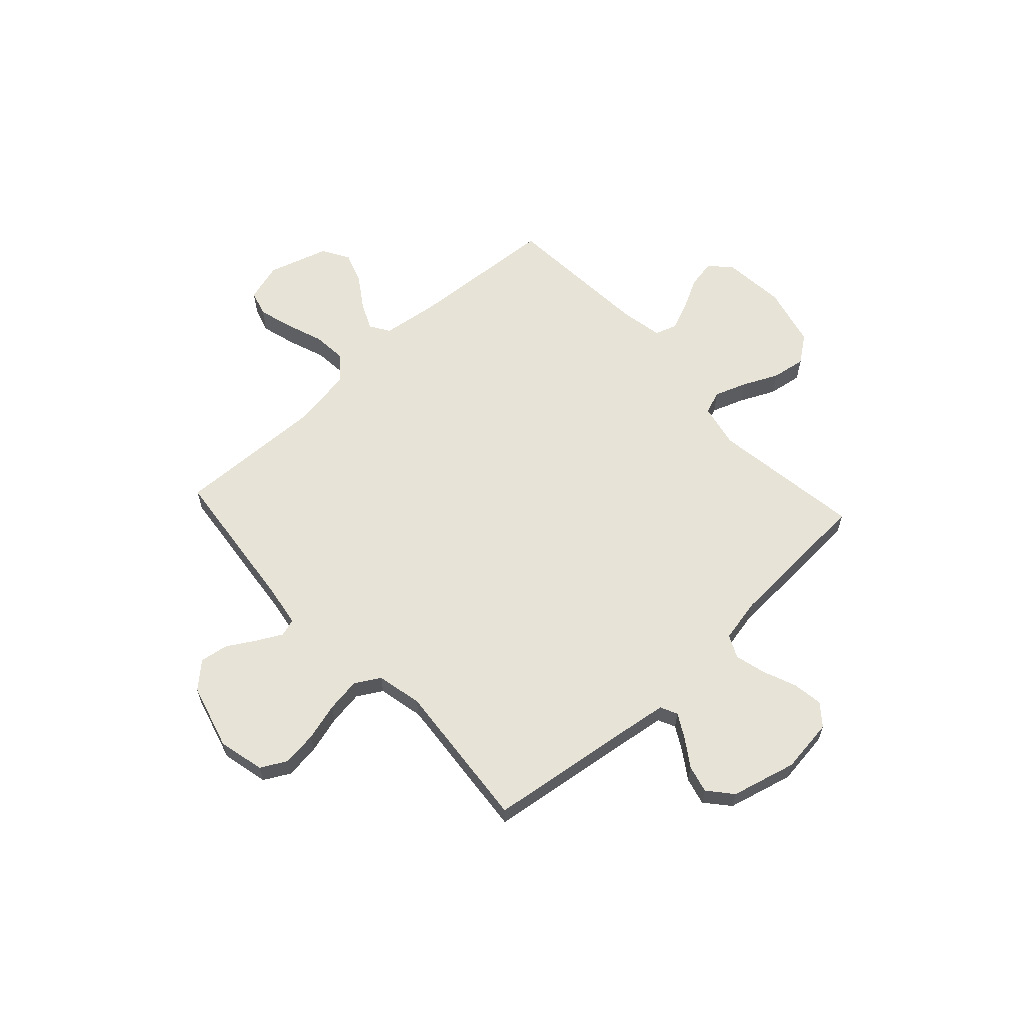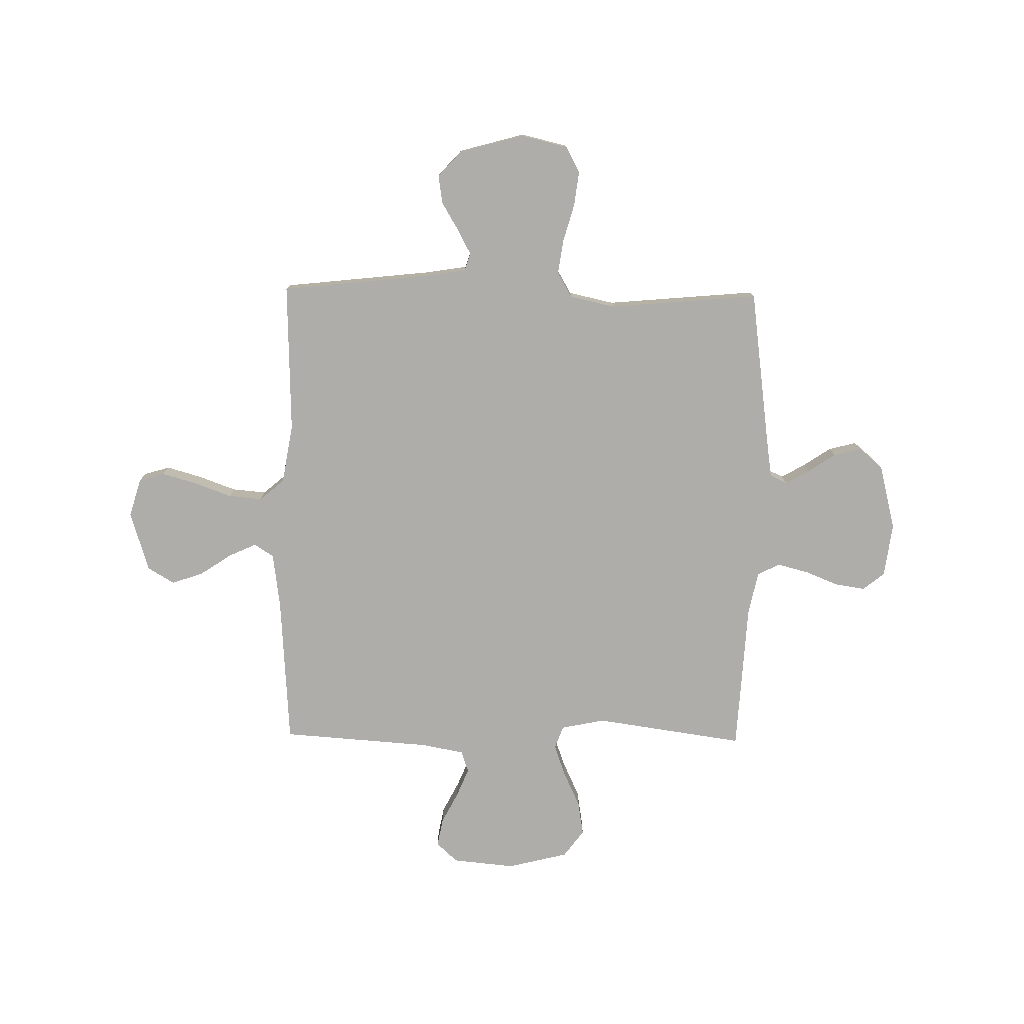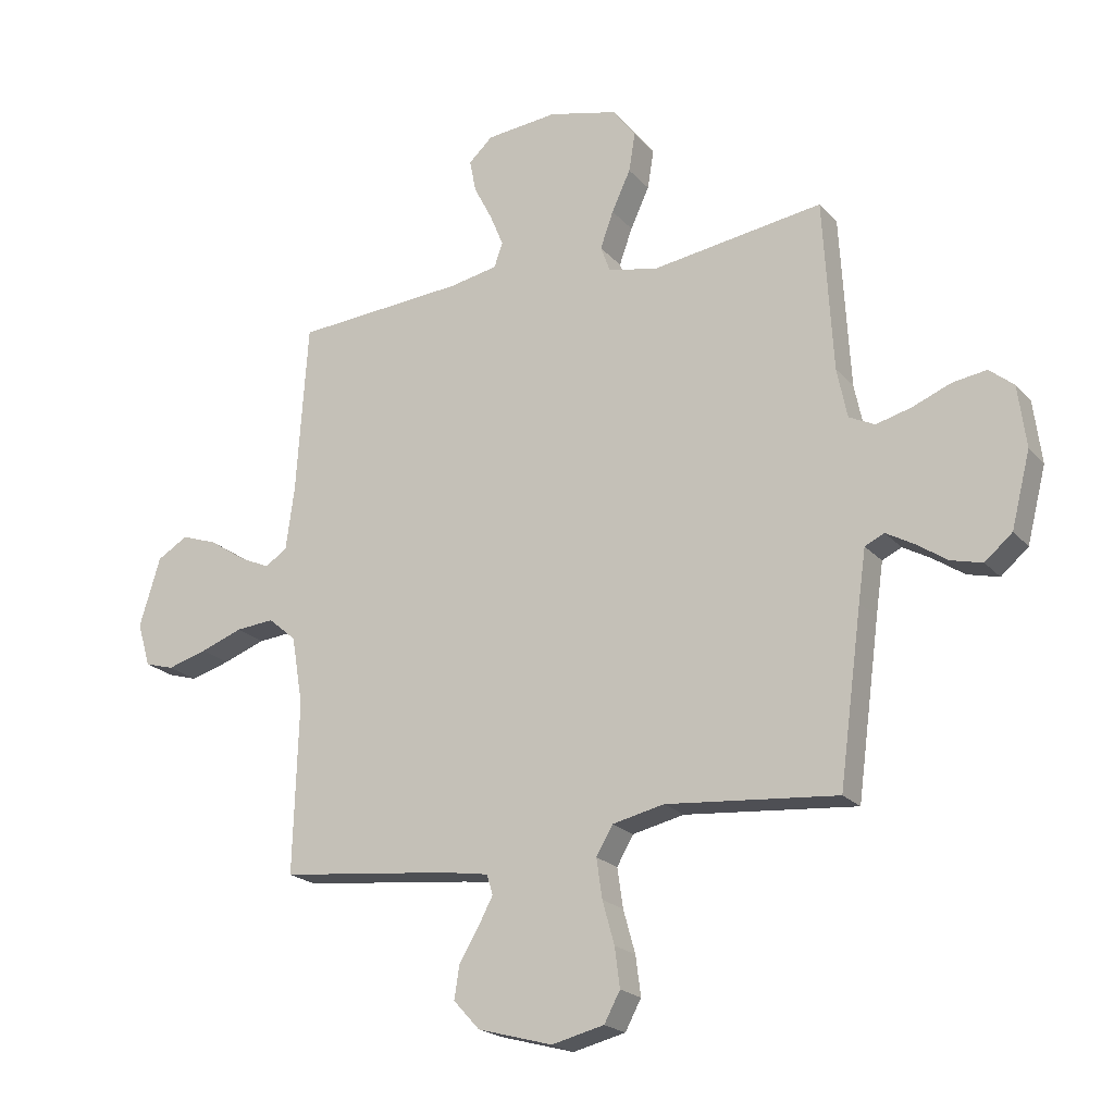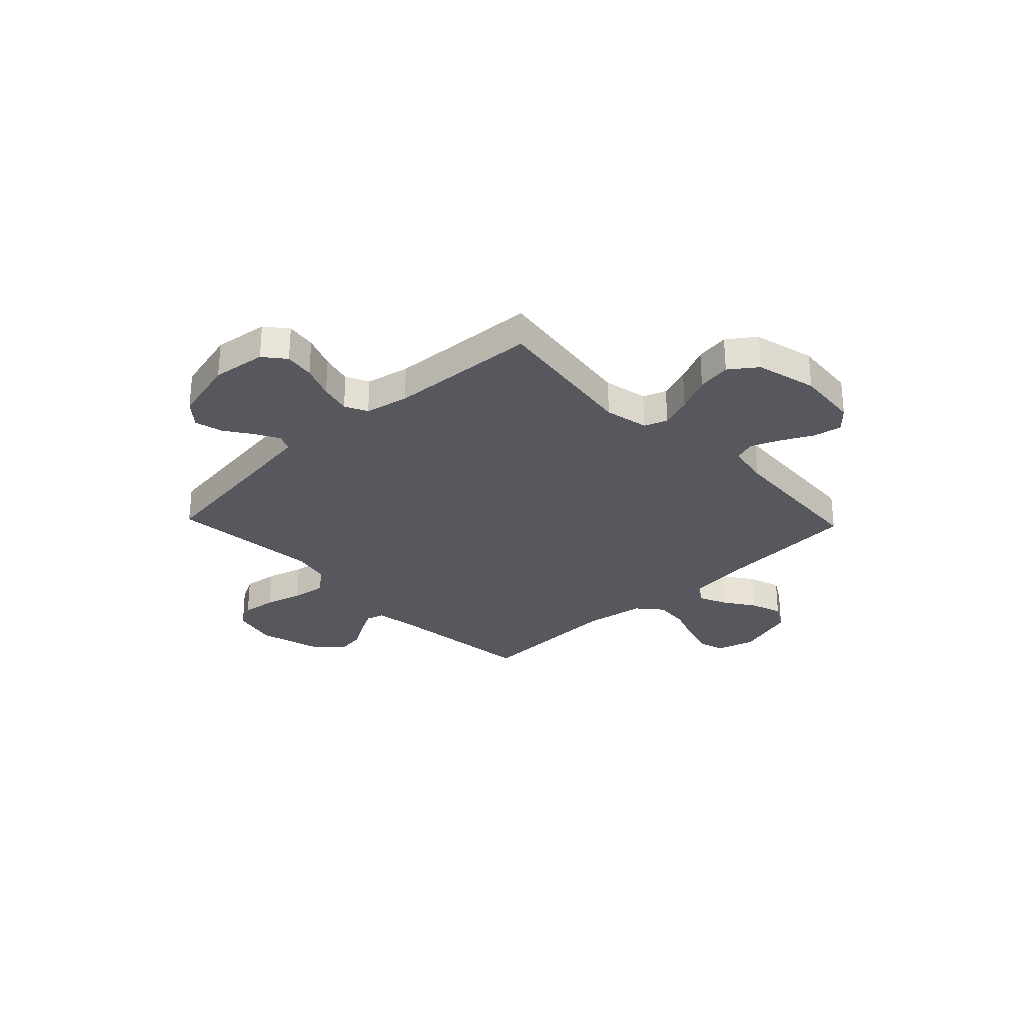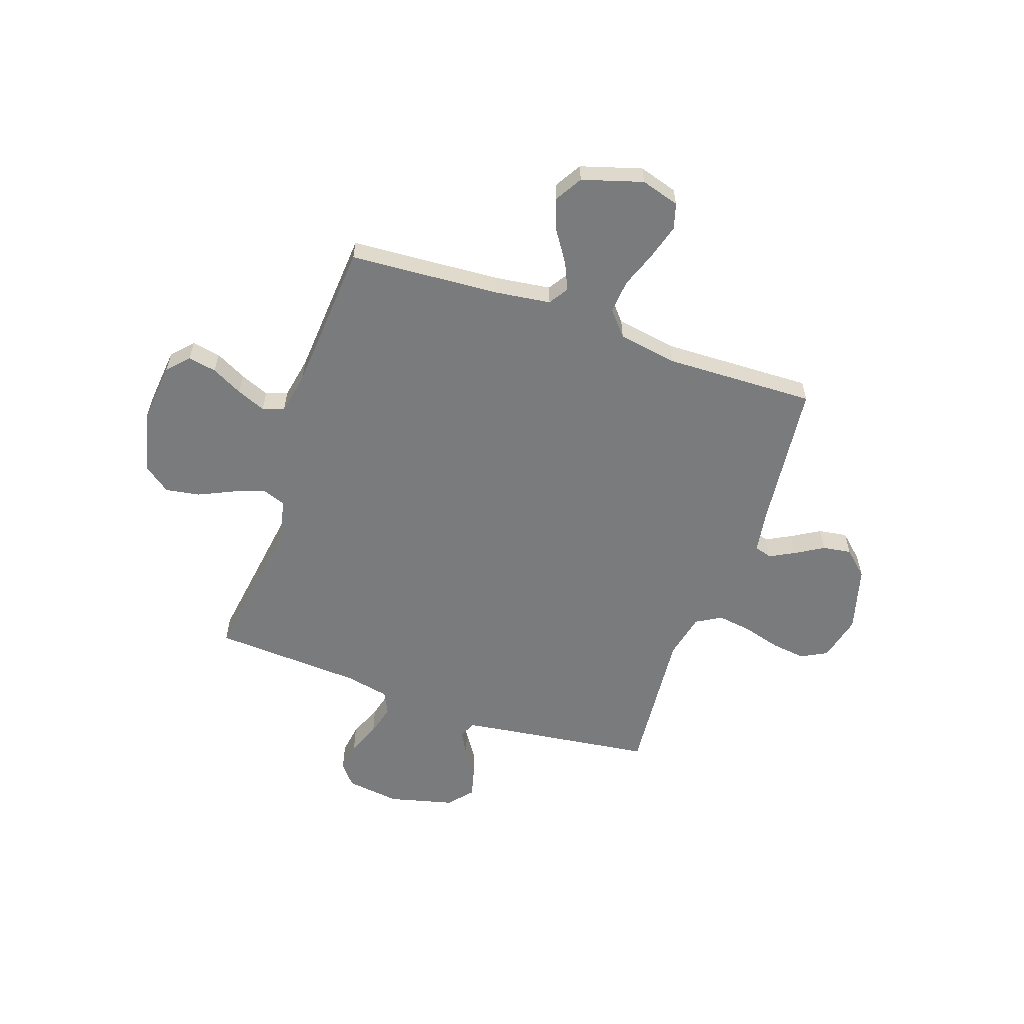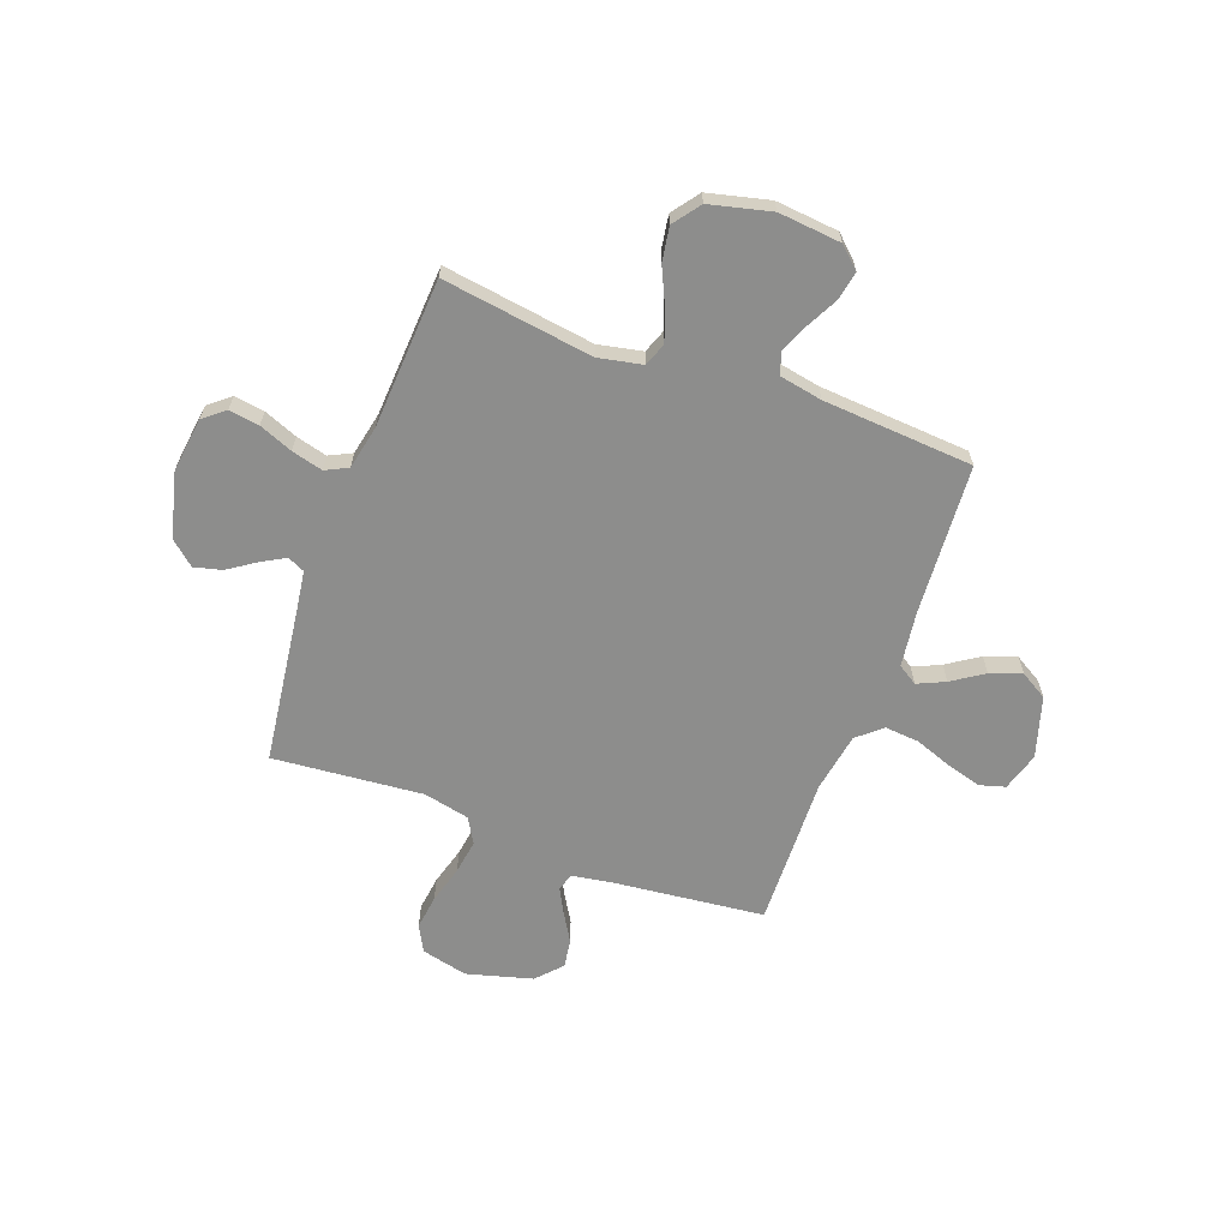
<metadata>
{"format":"obj","ext":"obj","renderer":"f3d","projection":"perspective","resolution":1024,"background":"white","views":[{"elev":61.7,"azim":-132.6,"up":"+Y"},{"elev":-77.4,"azim":179.1,"up":"+Y"},{"elev":-20.8,"azim":-151.0,"up":"+Z"},{"elev":-28.9,"azim":-46.3,"up":"+Y"},{"elev":-58.3,"azim":70.9,"up":"+Y"},{"elev":-64.4,"azim":-20.3,"up":"+Y"}]}
</metadata>
<code>
v 0.5 0.07 0.5
v 0.52 0.07 0.2
v 0.535 0.07 0.089
v 0.574 0.07 0.064
v 0.629 0.07 0.089
v 0.692 0.07 0.131
v 0.755 0.07 0.153
v 0.809 0.07 0.121
v 0.846 0.07 0
v 0.823 0.07 -0.077
v 0.772 0.07 -0.092
v 0.702 0.07 -0.072
v 0.628 0.07 -0.045
v 0.56 0.07 -0.039
v 0.511 0.07 -0.081
v 0.491 0.07 -0.2
v 0.5 0.07 -0.5
v 0.2 0.07 -0.533
v 0.119 0.07 -0.546
v 0.108 0.07 -0.581
v 0.134 0.07 -0.63
v 0.168 0.07 -0.687
v 0.177 0.07 -0.744
v 0.131 0.07 -0.794
v 0 0.07 -0.83
v -0.092 0.07 -0.808
v -0.12 0.07 -0.756
v -0.111 0.07 -0.687
v -0.09 0.07 -0.612
v -0.08 0.07 -0.543
v -0.109 0.07 -0.493
v -0.2 0.07 -0.473
v -0.5 0.07 -0.5
v -0.54 0.07 -0.2
v -0.553 0.07 -0.109
v -0.587 0.07 -0.093
v -0.635 0.07 -0.12
v -0.69 0.07 -0.157
v -0.745 0.07 -0.171
v -0.793 0.07 -0.13
v -0.826 0.07 0
v -0.812 0.07 0.108
v -0.769 0.07 0.143
v -0.709 0.07 0.134
v -0.642 0.07 0.107
v -0.58 0.07 0.091
v -0.535 0.07 0.113
v -0.517 0.07 0.2
v -0.5 0.07 0.5
v -0.2 0.07 0.457
v -0.112 0.07 0.475
v -0.095 0.07 0.521
v -0.118 0.07 0.585
v -0.151 0.07 0.656
v -0.162 0.07 0.724
v -0.122 0.07 0.778
v 0 0.07 0.808
v 0.125 0.07 0.796
v 0.167 0.07 0.757
v 0.156 0.07 0.7
v 0.124 0.07 0.638
v 0.1 0.07 0.58
v 0.115 0.07 0.537
v 0.2 0.07 0.521
v 0.5 0 0.5
v 0.52 0 0.2
v 0.535 0 0.089
v 0.574 0 0.064
v 0.629 0 0.089
v 0.692 0 0.131
v 0.755 0 0.153
v 0.809 0 0.121
v 0.846 0 0
v 0.823 0 -0.077
v 0.772 0 -0.092
v 0.702 0 -0.072
v 0.628 0 -0.045
v 0.56 0 -0.039
v 0.511 0 -0.081
v 0.491 0 -0.2
v 0.5 0 -0.5
v 0.2 0 -0.533
v 0.119 0 -0.546
v 0.108 0 -0.581
v 0.134 0 -0.63
v 0.168 0 -0.687
v 0.177 0 -0.744
v 0.131 0 -0.794
v 0 0 -0.83
v -0.092 0 -0.808
v -0.12 0 -0.756
v -0.111 0 -0.687
v -0.09 0 -0.612
v -0.08 0 -0.543
v -0.109 0 -0.493
v -0.2 0 -0.473
v -0.5 0 -0.5
v -0.54 0 -0.2
v -0.553 0 -0.109
v -0.587 0 -0.093
v -0.635 0 -0.12
v -0.69 0 -0.157
v -0.745 0 -0.171
v -0.793 0 -0.13
v -0.826 0 0
v -0.812 0 0.108
v -0.769 0 0.143
v -0.709 0 0.134
v -0.642 0 0.107
v -0.58 0 0.091
v -0.535 0 0.113
v -0.517 0 0.2
v -0.5 0 0.5
v -0.2 0 0.457
v -0.112 0 0.475
v -0.095 0 0.521
v -0.118 0 0.585
v -0.151 0 0.656
v -0.162 0 0.724
v -0.122 0 0.778
v 0 0 0.808
v 0.125 0 0.796
v 0.167 0 0.757
v 0.156 0 0.7
v 0.124 0 0.638
v 0.1 0 0.58
v 0.115 0 0.537
v 0.2 0 0.521
f 59 60 61
f 58 59 61
f 57 58 61
f 56 57 61
f 55 56 61
f 54 55 61
f 53 54 61
f 52 53 61 62
f 51 52 62 63
f 48 49 50
f 47 48 50 51
f 43 44 45
f 42 43 45
f 41 42 45
f 40 41 45
f 39 40 45
f 38 39 45
f 37 38 45
f 36 37 45 46
f 35 36 46 47
f 32 33 34
f 51 63 64
f 47 51 64
f 35 47 64
f 34 35 64
f 32 34 64
f 31 32 64
f 27 28 29
f 26 27 29
f 25 26 29
f 24 25 29
f 23 24 29
f 22 23 29
f 21 22 29
f 16 17 18
f 15 16 18 19
f 11 12 13
f 10 11 13
f 9 10 13
f 8 9 13
f 7 8 13
f 6 7 13
f 5 6 13
f 4 5 13 14
f 3 4 14 15
f 64 1 2
f 31 64 2
f 30 31 2
f 20 21 29 30
f 19 20 30
f 15 19 30
f 3 15 30
f 2 3 30
f 125 124 123
f 125 123 122
f 125 122 121
f 125 121 120
f 125 120 119
f 125 119 118
f 125 118 117
f 126 125 117 116
f 127 126 116 115
f 114 113 112
f 115 114 112 111
f 109 108 107
f 109 107 106
f 109 106 105
f 109 105 104
f 109 104 103
f 109 103 102
f 109 102 101
f 110 109 101 100
f 111 110 100 99
f 98 97 96
f 128 127 115
f 128 115 111
f 128 111 99
f 128 99 98
f 128 98 96
f 128 96 95
f 93 92 91
f 93 91 90
f 93 90 89
f 93 89 88
f 93 88 87
f 93 87 86
f 93 86 85
f 82 81 80
f 83 82 80 79
f 77 76 75
f 77 75 74
f 77 74 73
f 77 73 72
f 77 72 71
f 77 71 70
f 77 70 69
f 78 77 69 68
f 79 78 68 67
f 66 65 128
f 66 128 95
f 66 95 94
f 94 93 85 84
f 94 84 83
f 94 83 79
f 94 79 67
f 94 67 66
f 1 65 66 2
f 2 66 67 3
f 3 67 68 4
f 4 68 69 5
f 5 69 70 6
f 6 70 71 7
f 7 71 72 8
f 8 72 73 9
f 9 73 74 10
f 10 74 75 11
f 11 75 76 12
f 12 76 77 13
f 13 77 78 14
f 14 78 79 15
f 15 79 80 16
f 16 80 81 17
f 17 81 82 18
f 18 82 83 19
f 19 83 84 20
f 20 84 85 21
f 21 85 86 22
f 22 86 87 23
f 23 87 88 24
f 24 88 89 25
f 25 89 90 26
f 26 90 91 27
f 27 91 92 28
f 28 92 93 29
f 29 93 94 30
f 30 94 95 31
f 31 95 96 32
f 32 96 97 33
f 33 97 98 34
f 34 98 99 35
f 35 99 100 36
f 36 100 101 37
f 37 101 102 38
f 38 102 103 39
f 39 103 104 40
f 40 104 105 41
f 41 105 106 42
f 42 106 107 43
f 43 107 108 44
f 44 108 109 45
f 45 109 110 46
f 46 110 111 47
f 47 111 112 48
f 48 112 113 49
f 49 113 114 50
f 50 114 115 51
f 51 115 116 52
f 52 116 117 53
f 53 117 118 54
f 54 118 119 55
f 55 119 120 56
f 56 120 121 57
f 57 121 122 58
f 58 122 123 59
f 59 123 124 60
f 60 124 125 61
f 61 125 126 62
f 62 126 127 63
f 63 127 128 64
f 64 128 65 1

</code>
